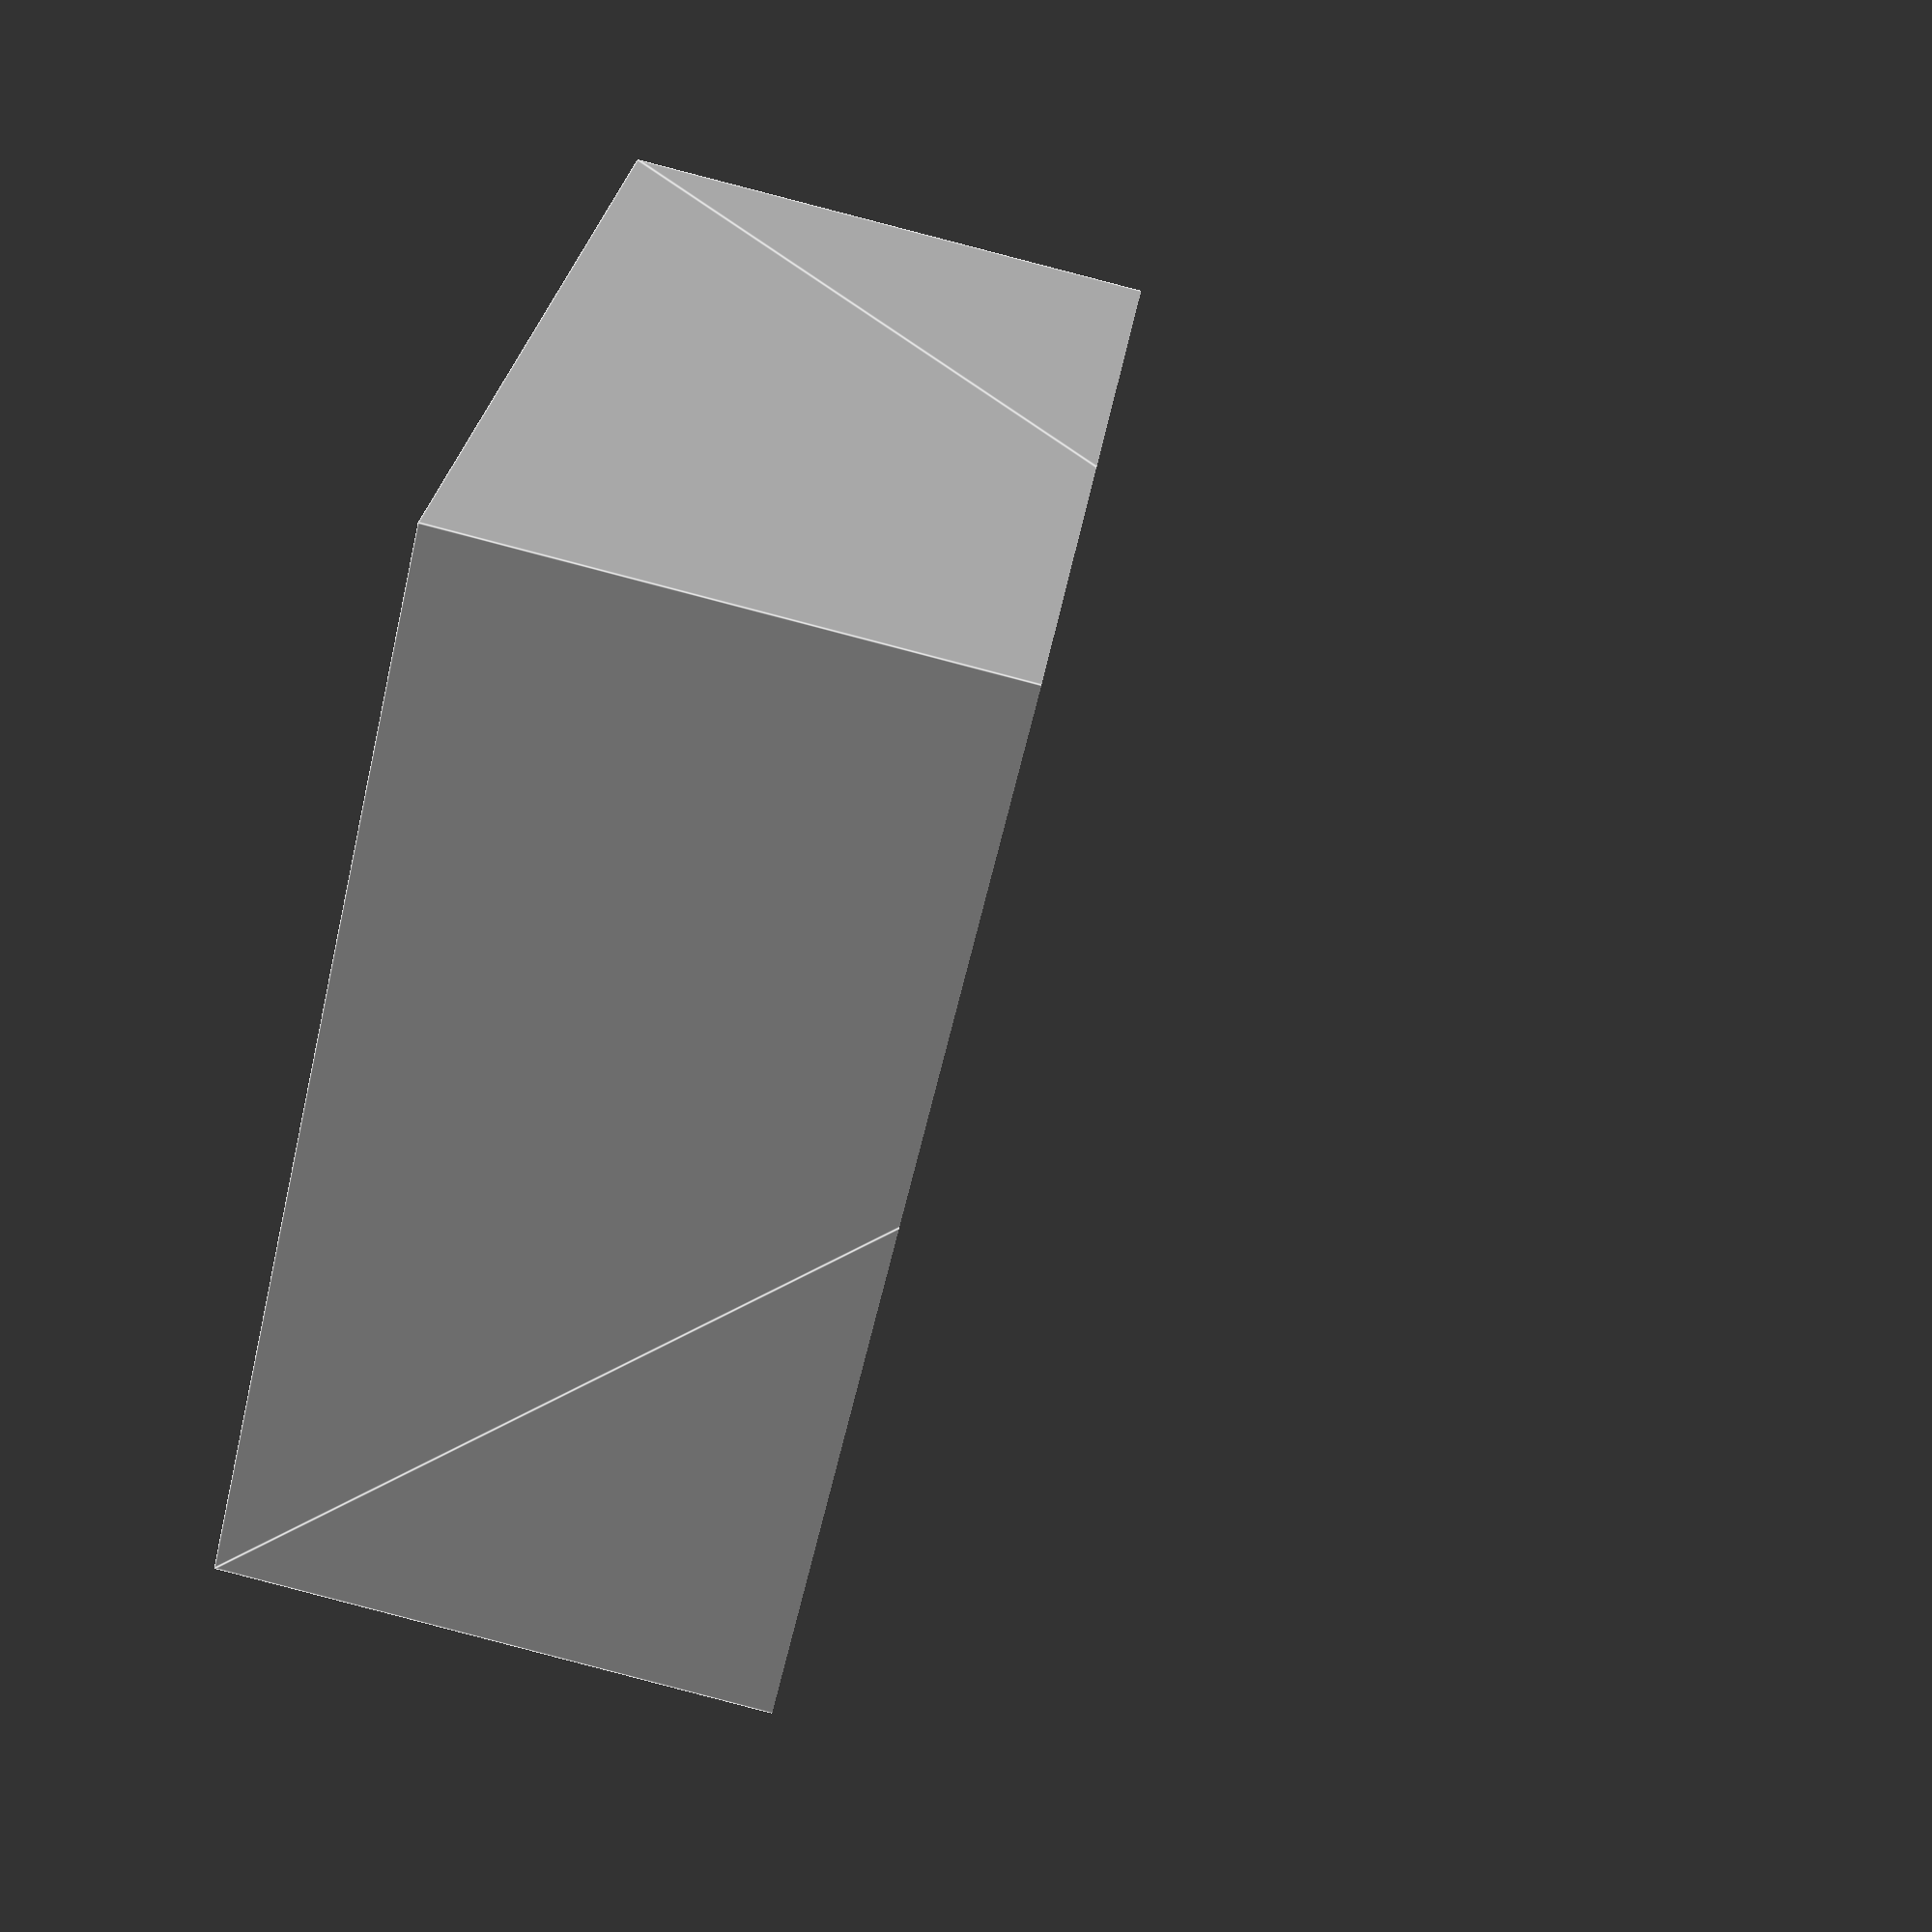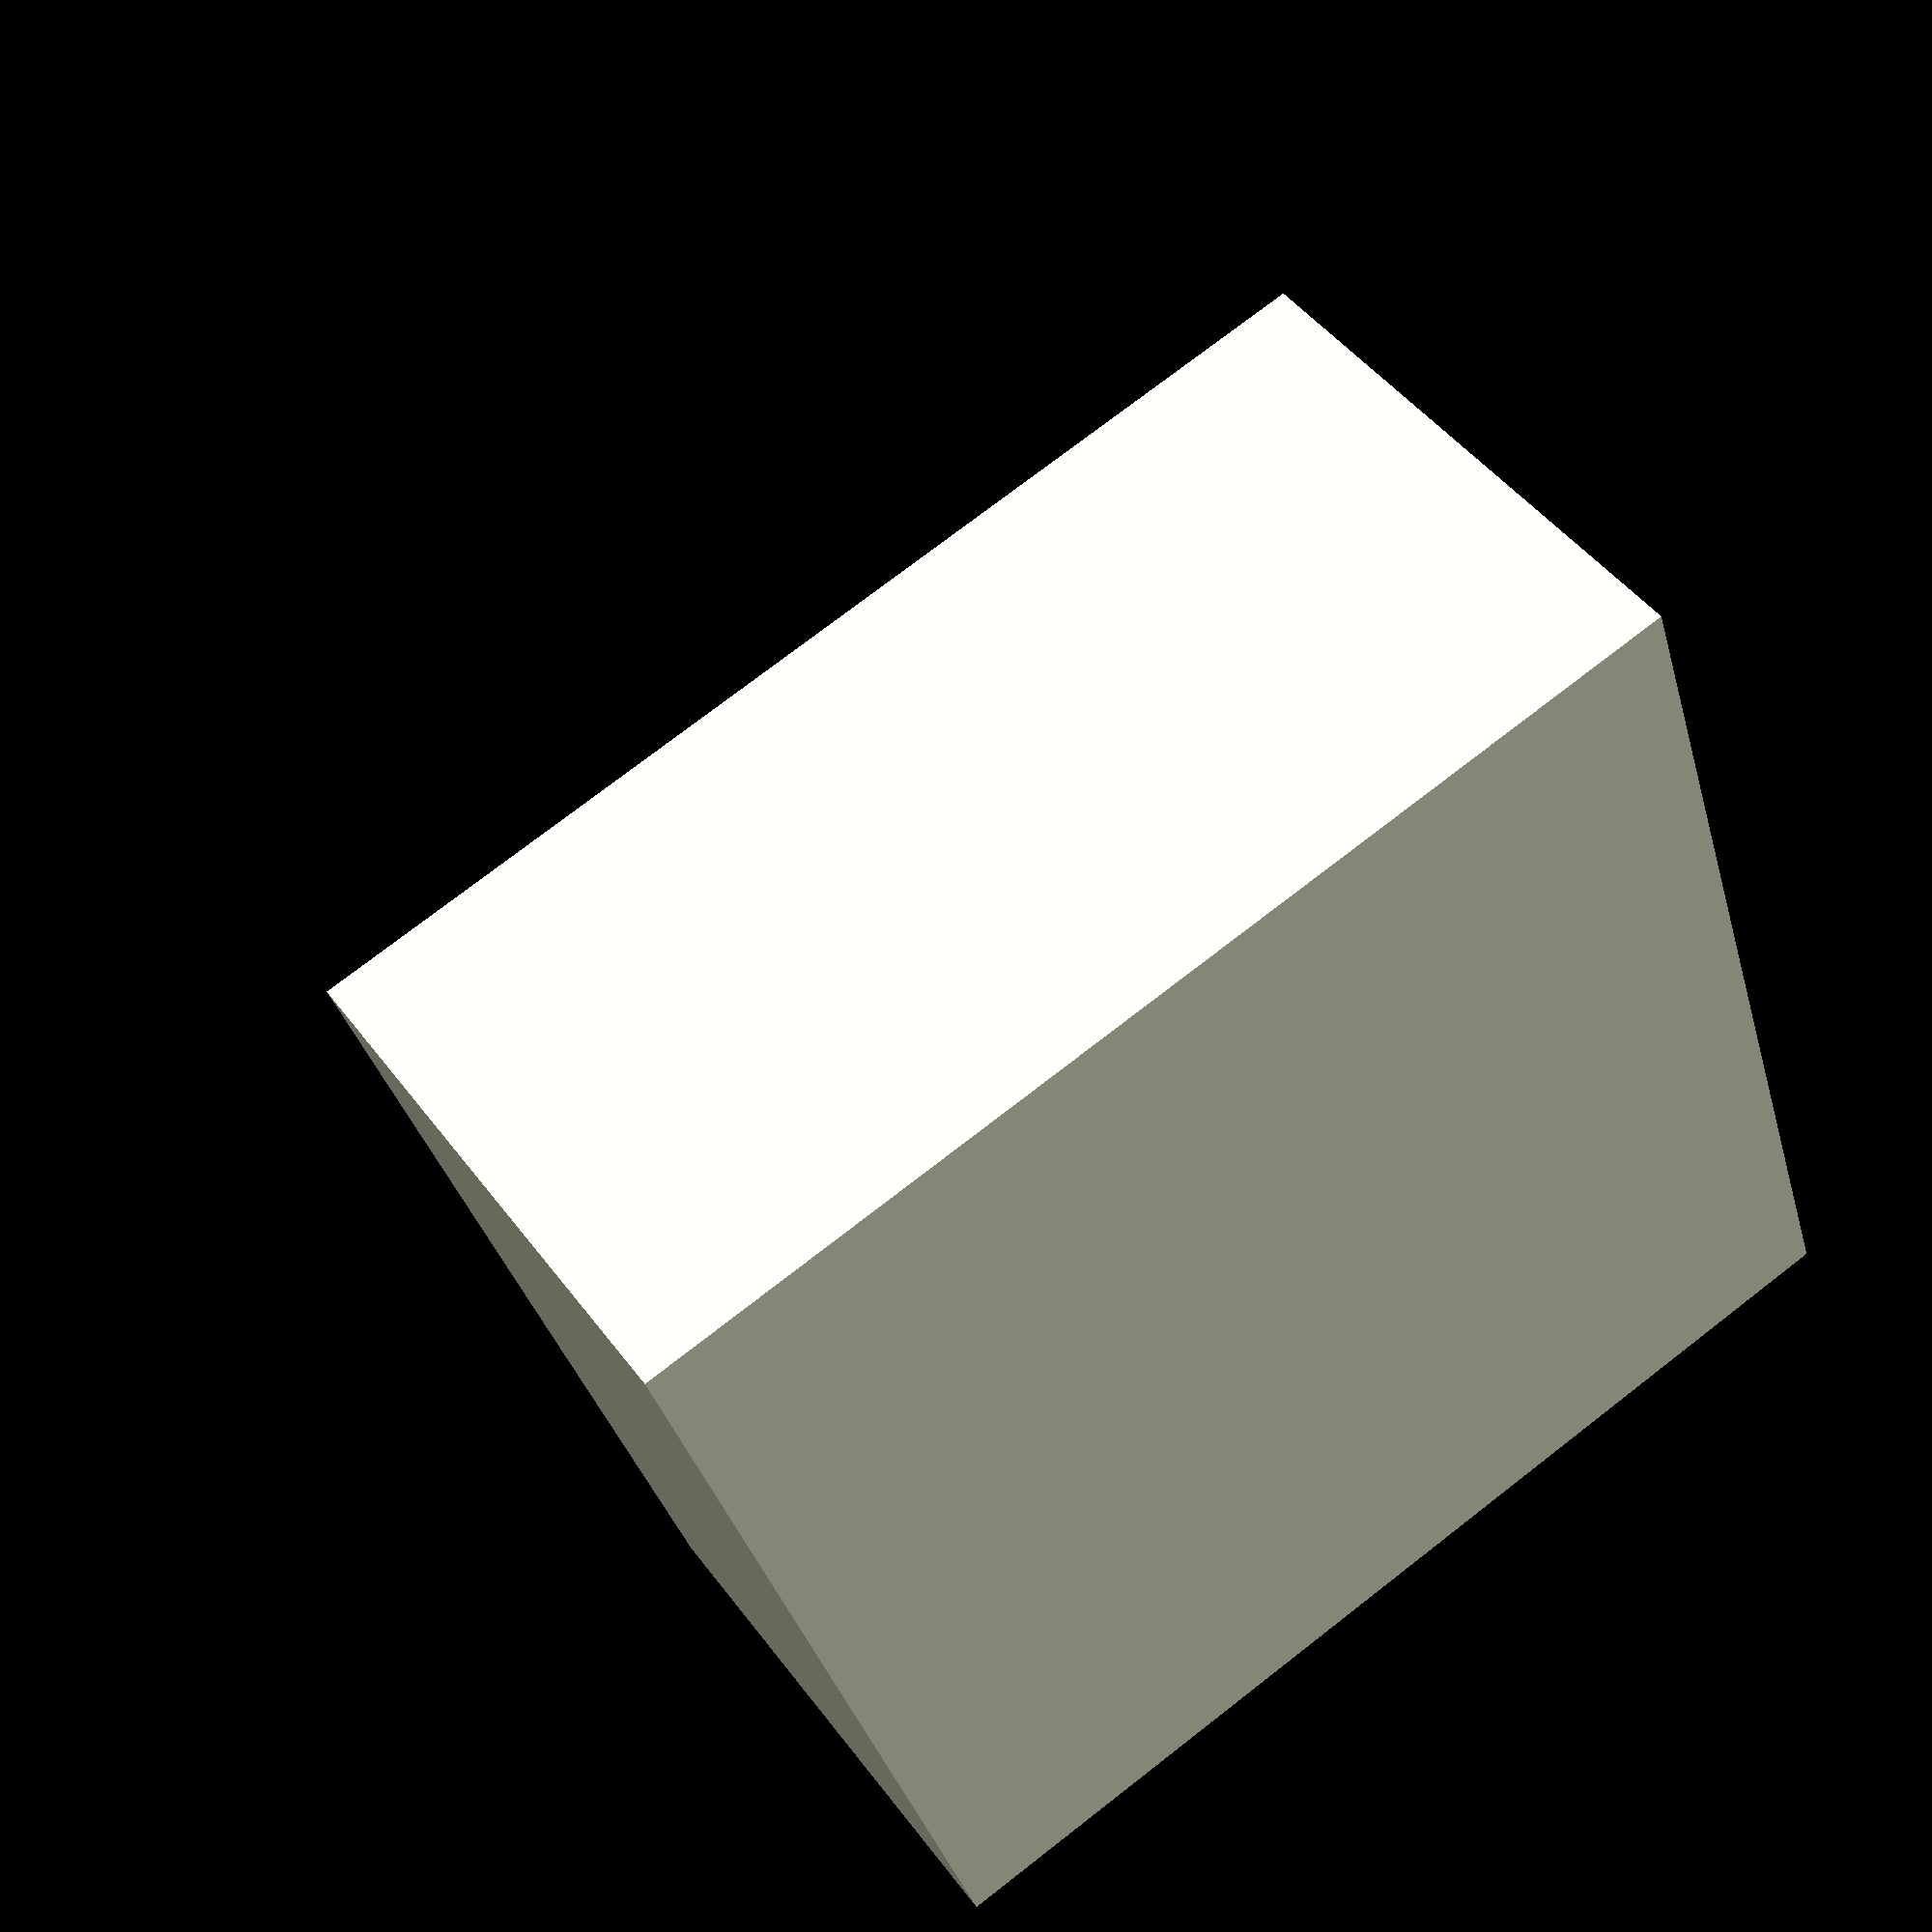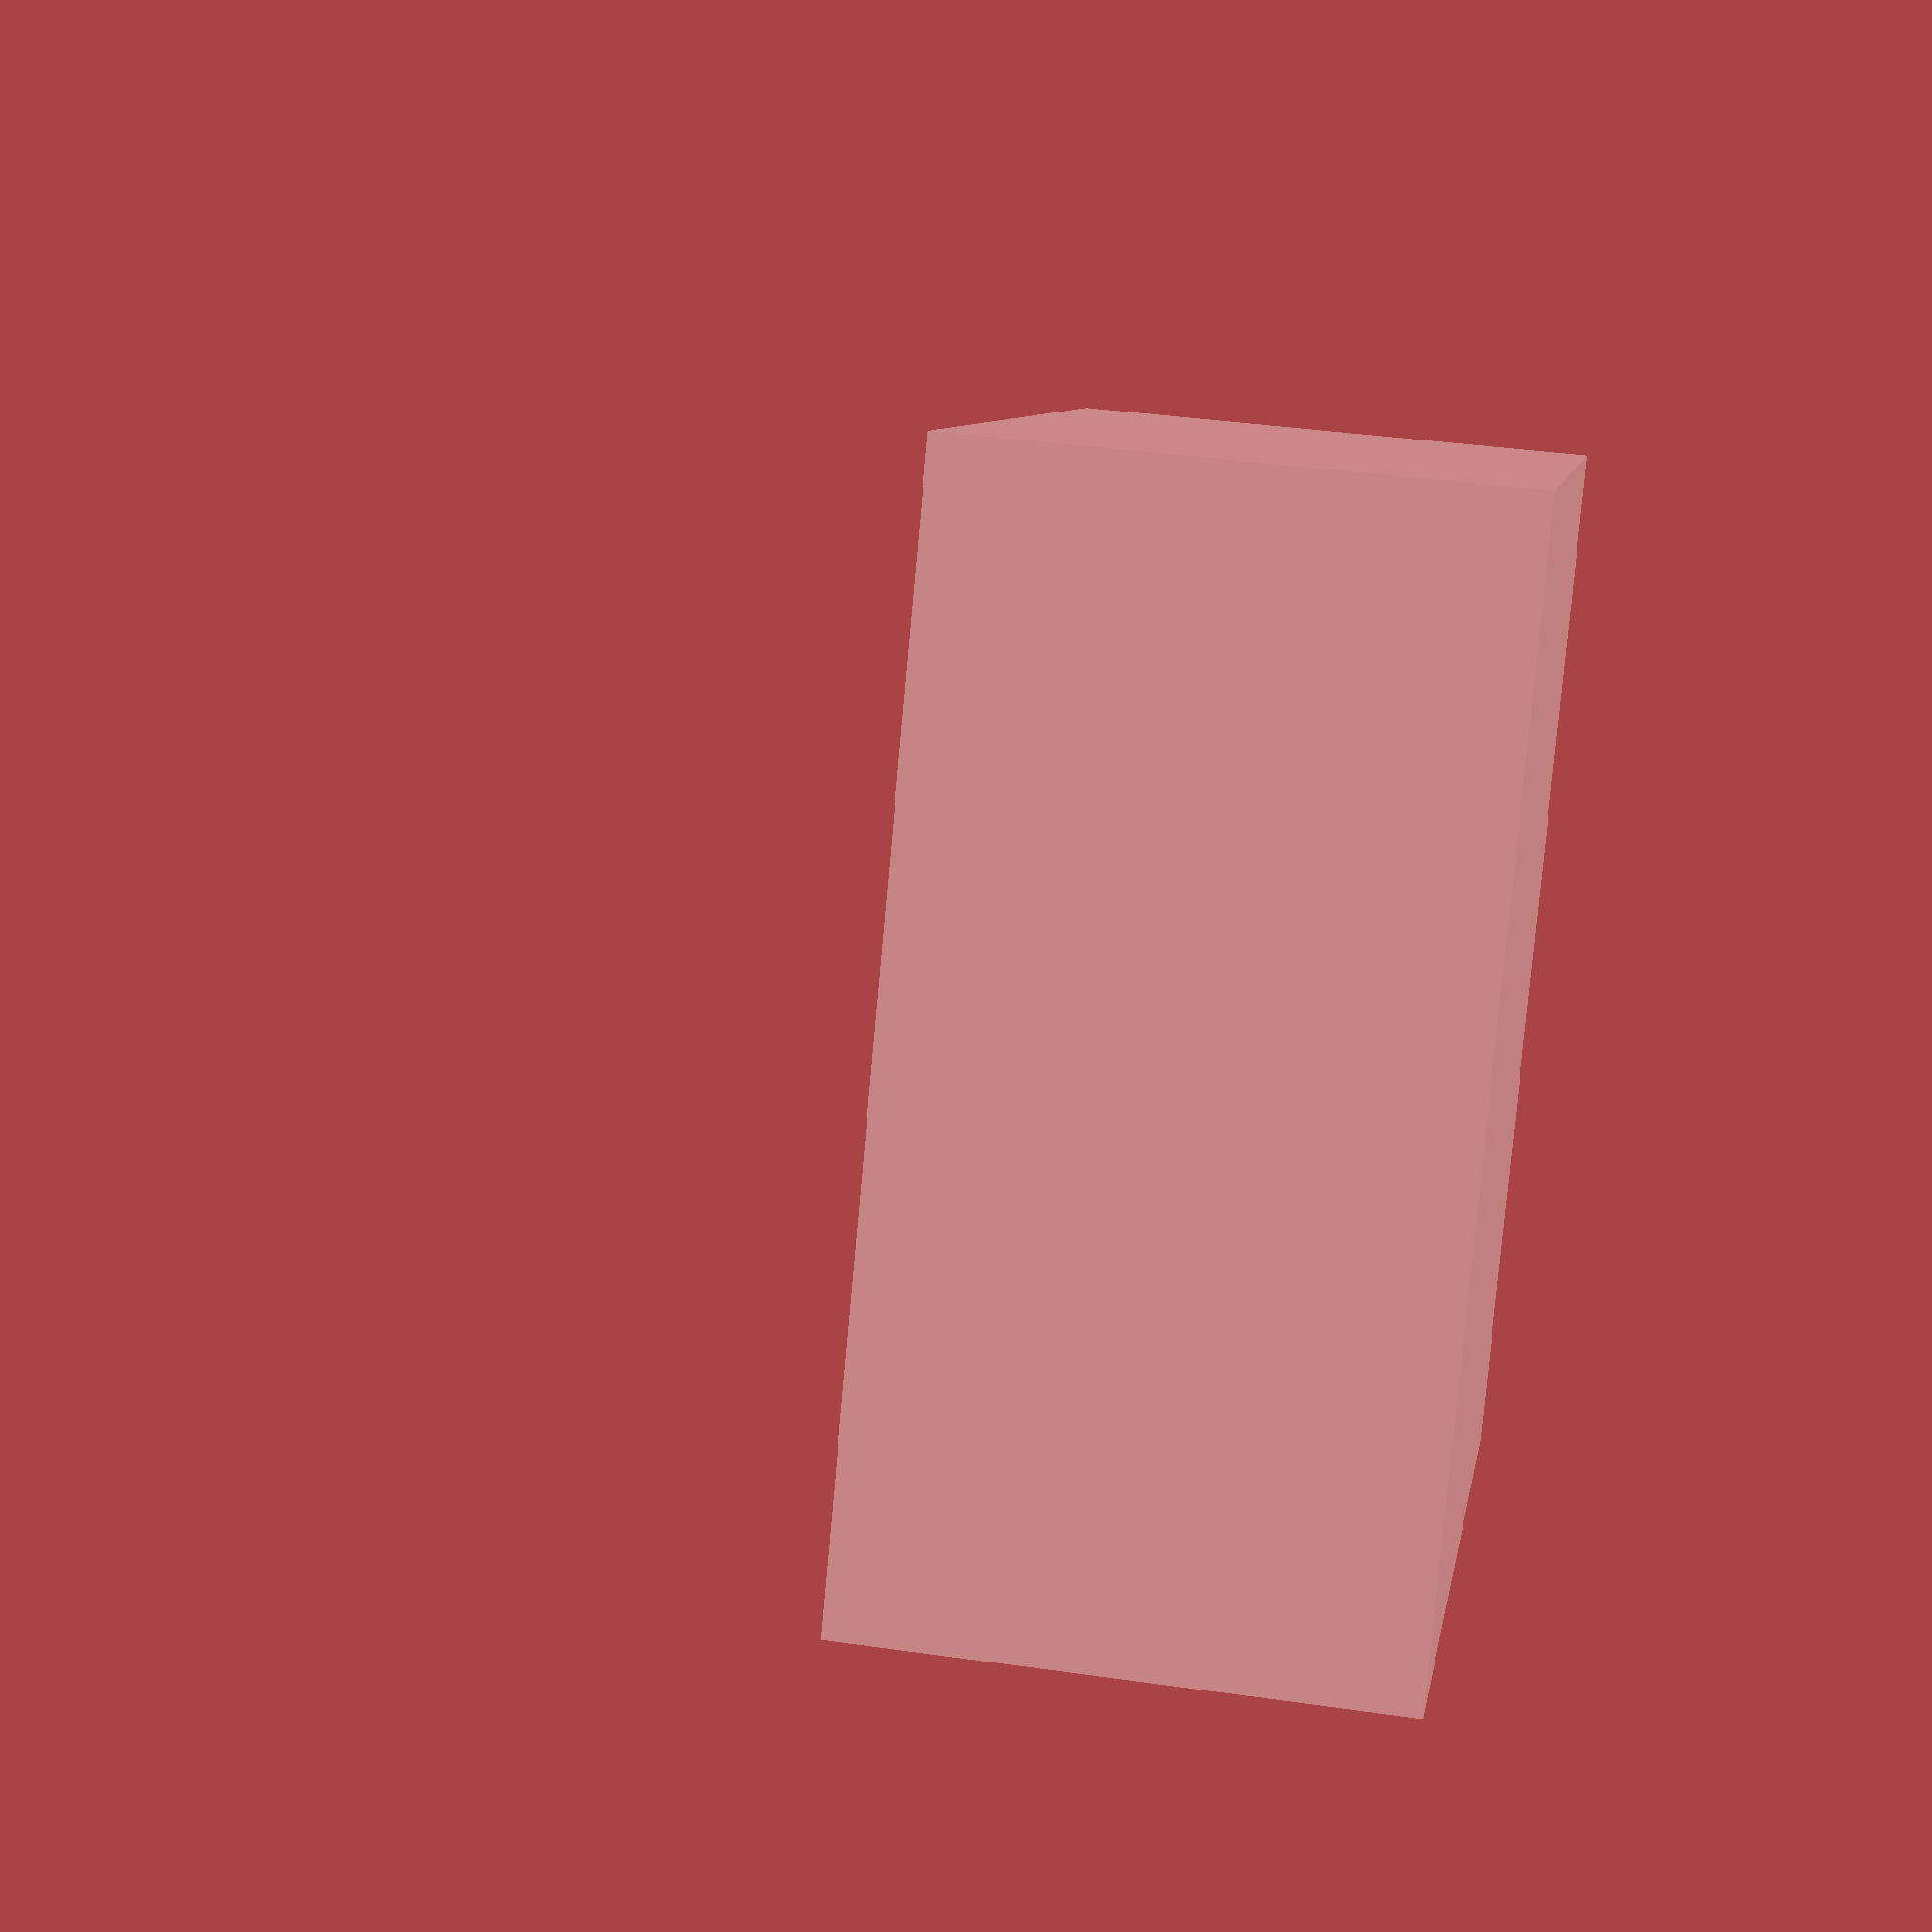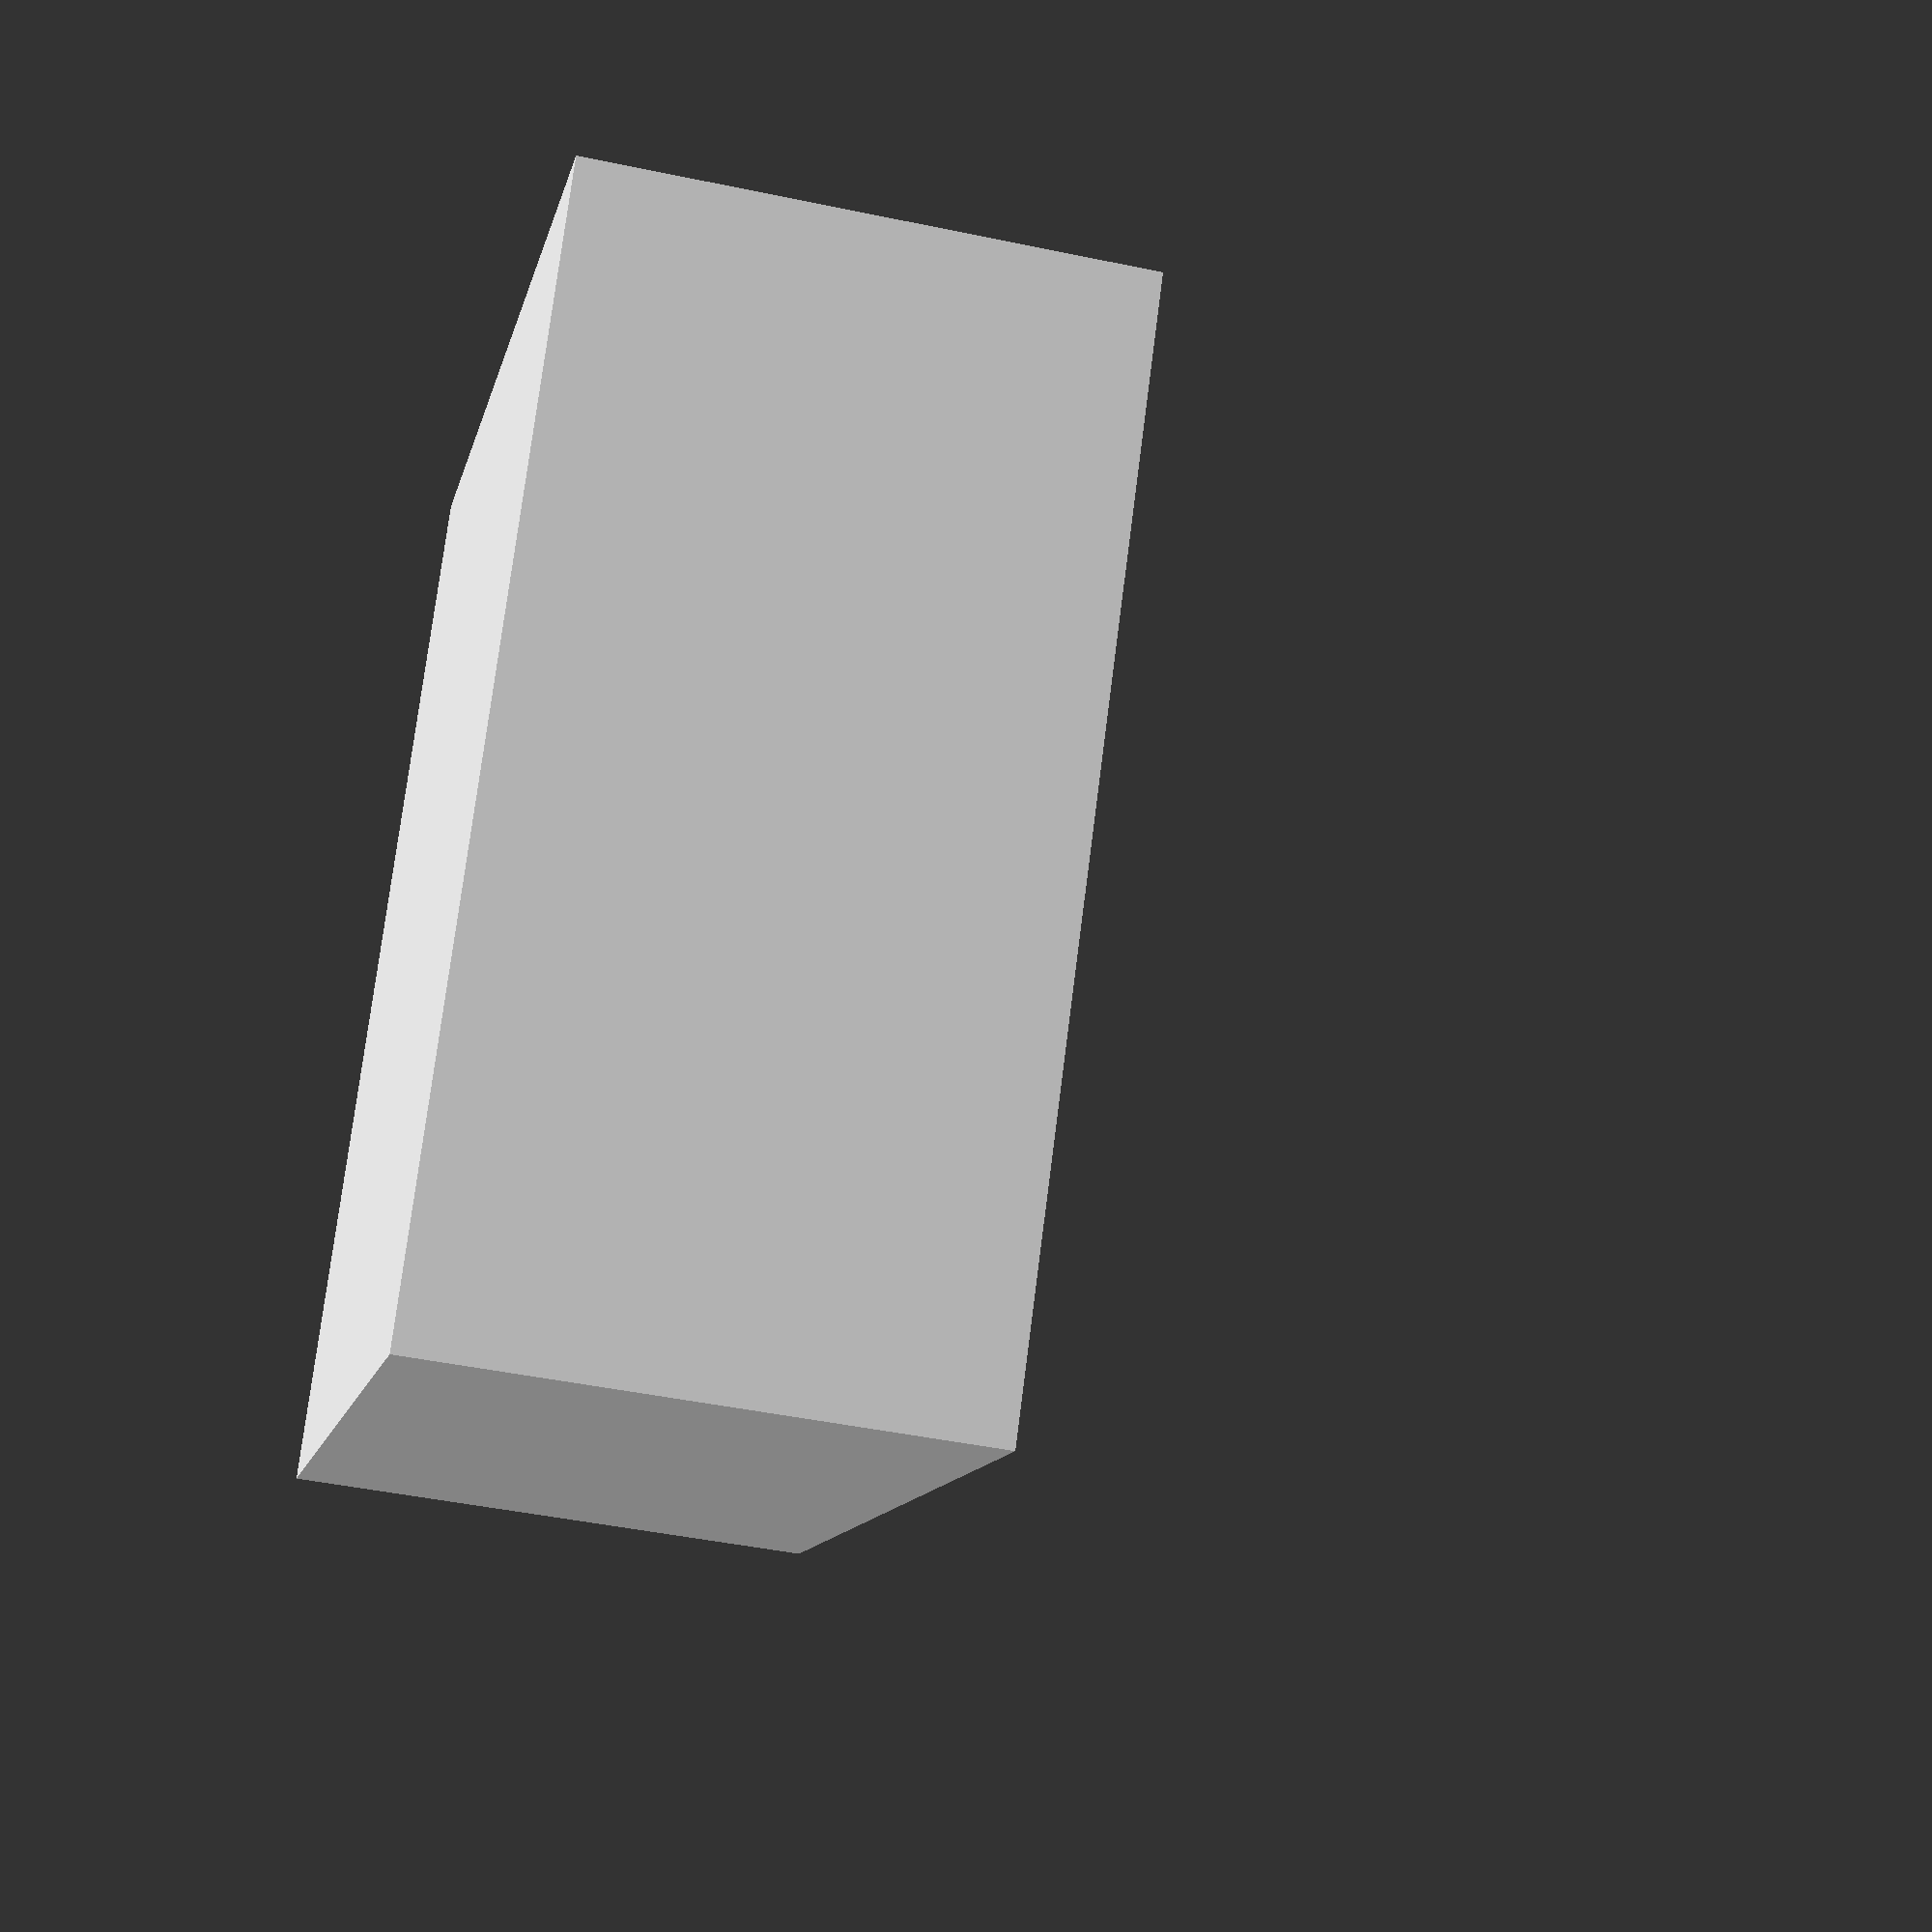
<openscad>
// The inner cube won't render correctly in OpenCSG mode as long as this bug is present
difference() {
  render(convexity=2) difference() {
       cube(20, center = true);
       cube(10, center = true);
  }
  translate([0, 0, 15]) cube(30, center=true);
}

</openscad>
<views>
elev=269.4 azim=64.2 roll=284.6 proj=p view=edges
elev=314.7 azim=107.7 roll=146.1 proj=p view=solid
elev=141.2 azim=149.2 roll=79.9 proj=p view=wireframe
elev=44.1 azim=58.3 roll=256.1 proj=p view=solid
</views>
